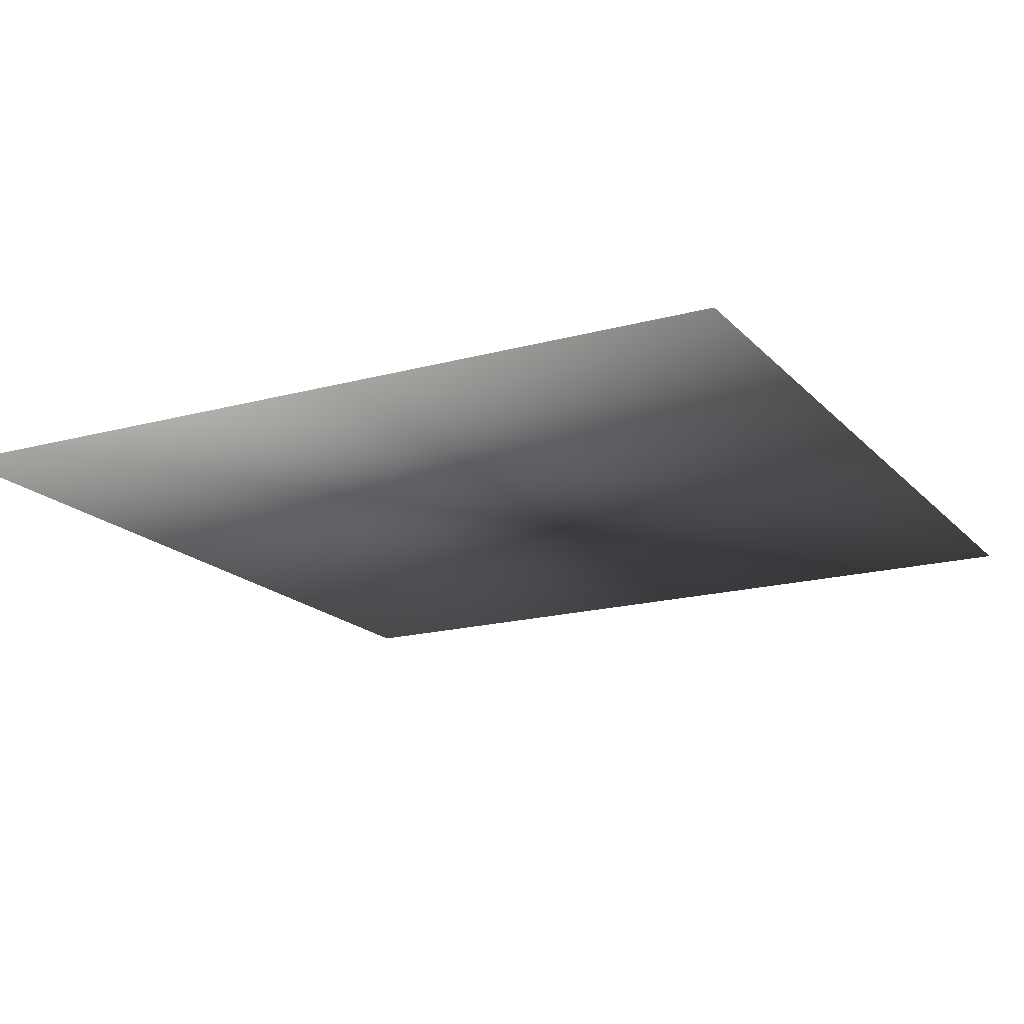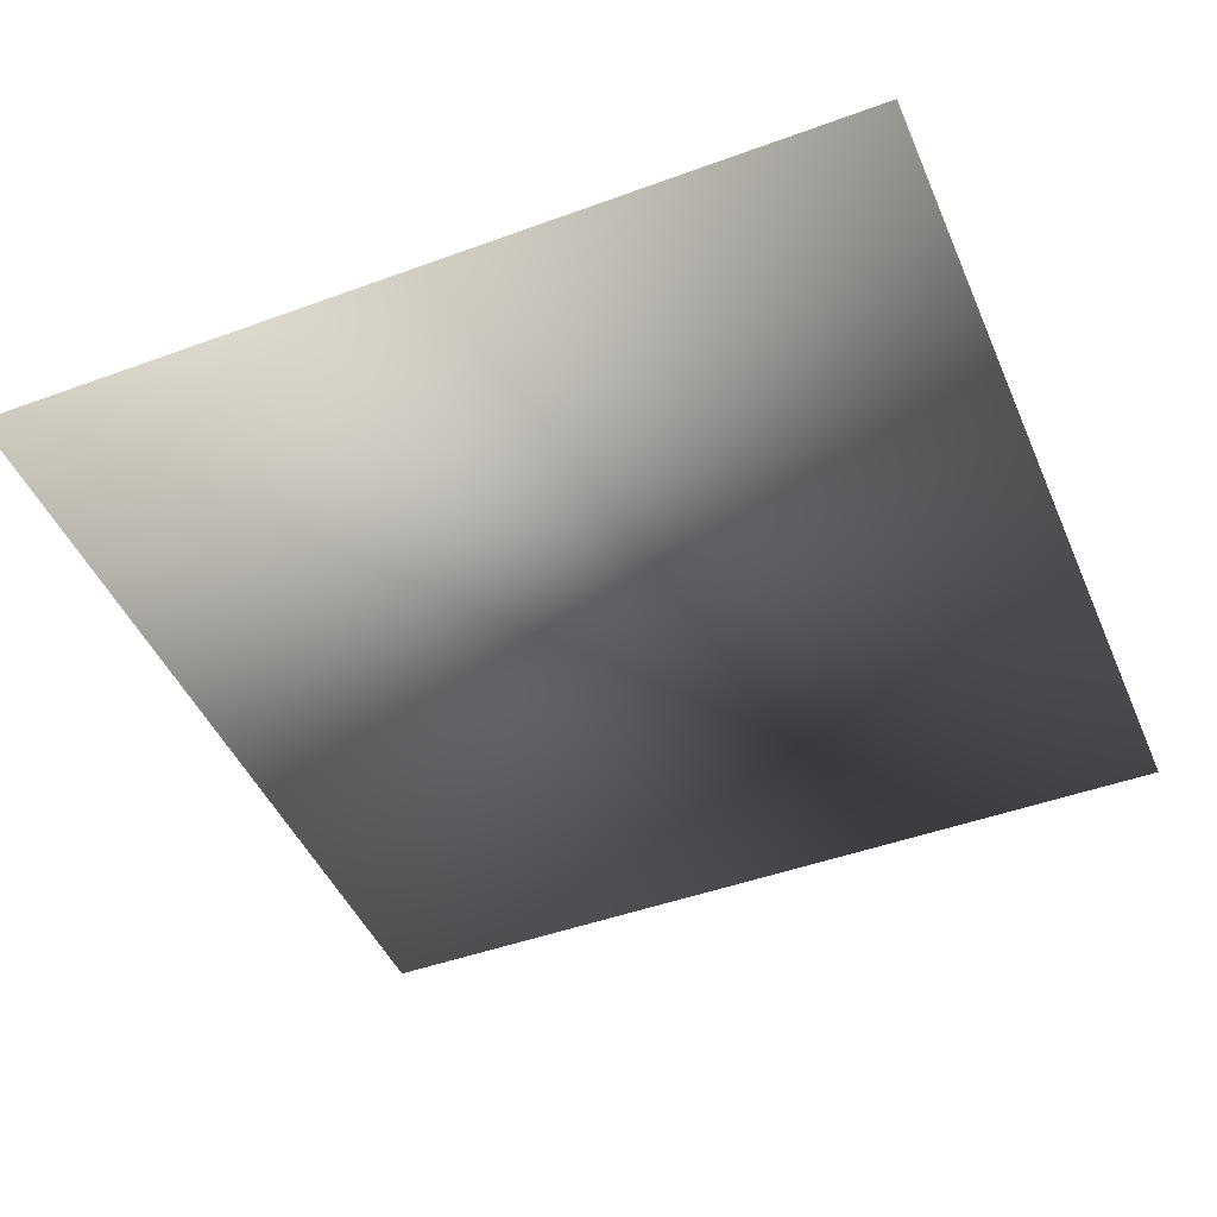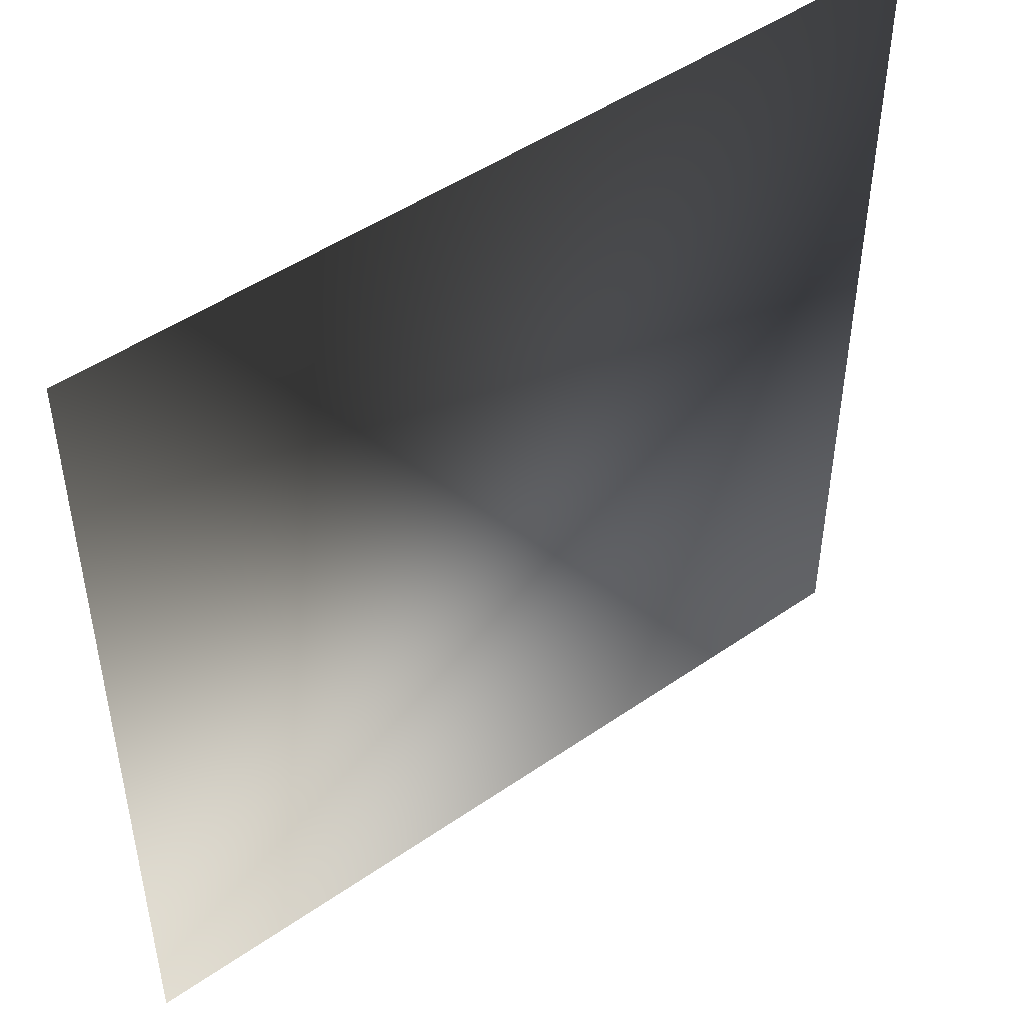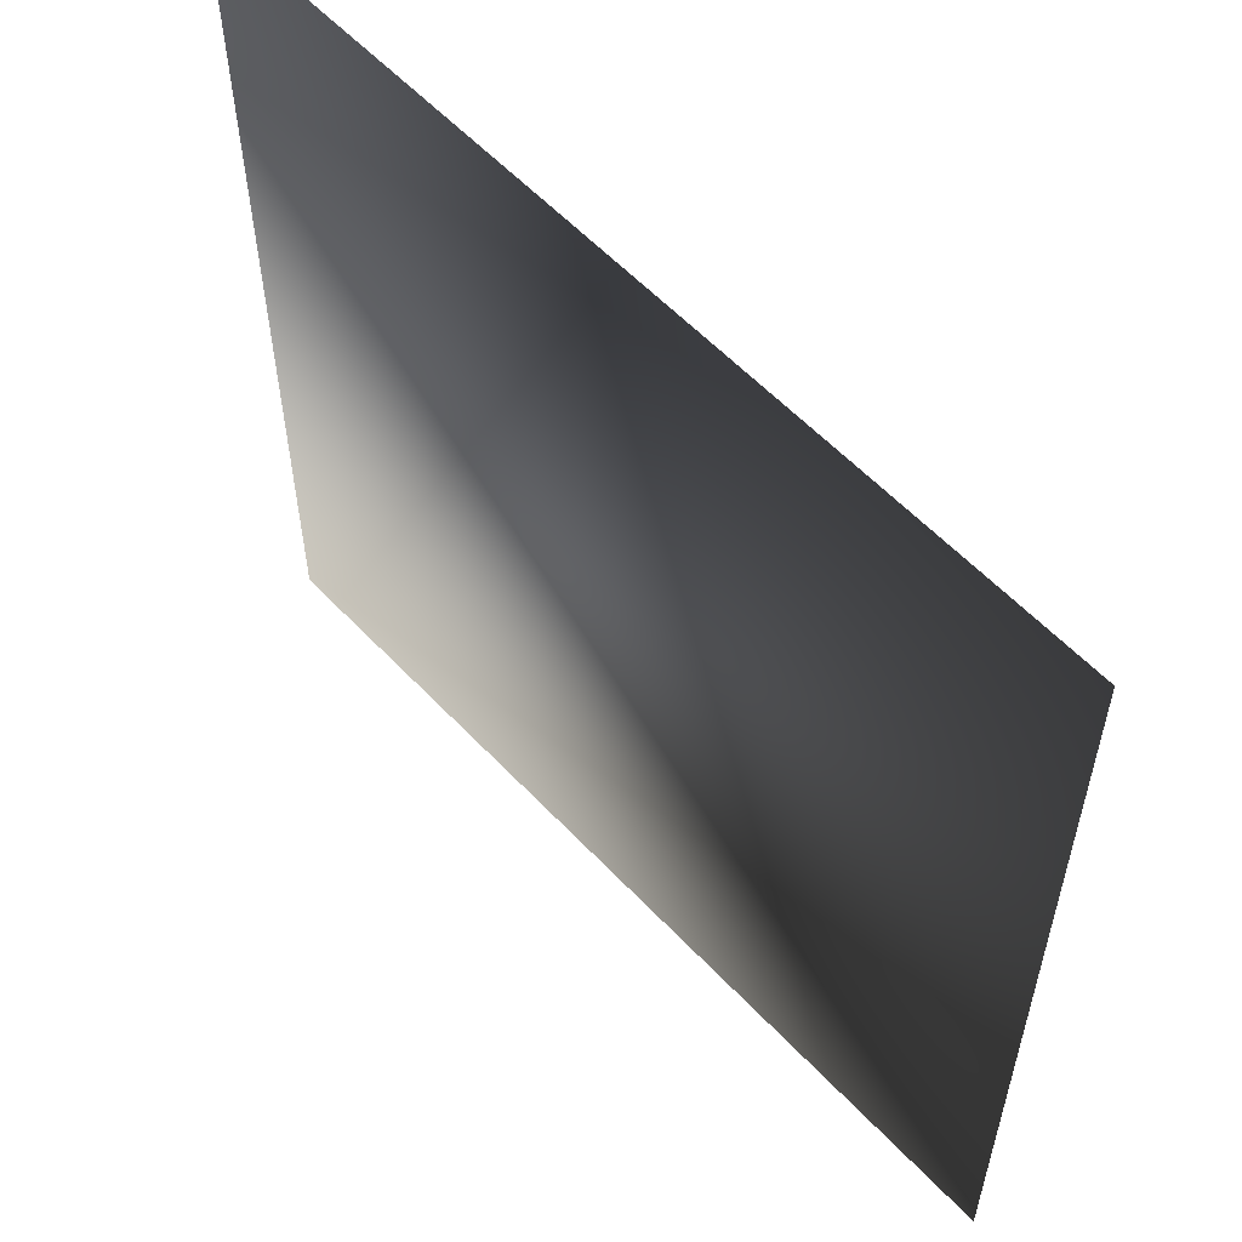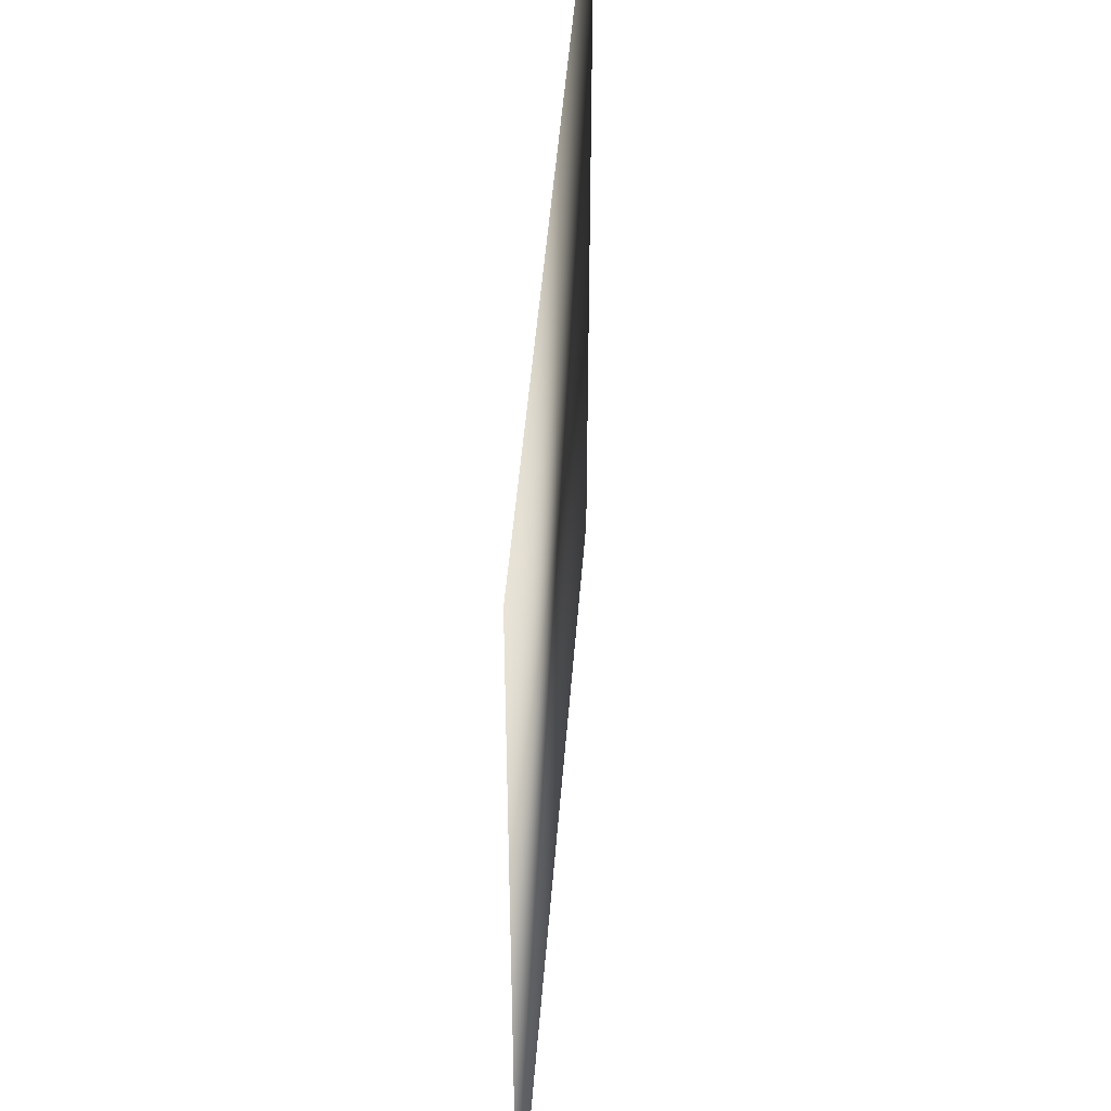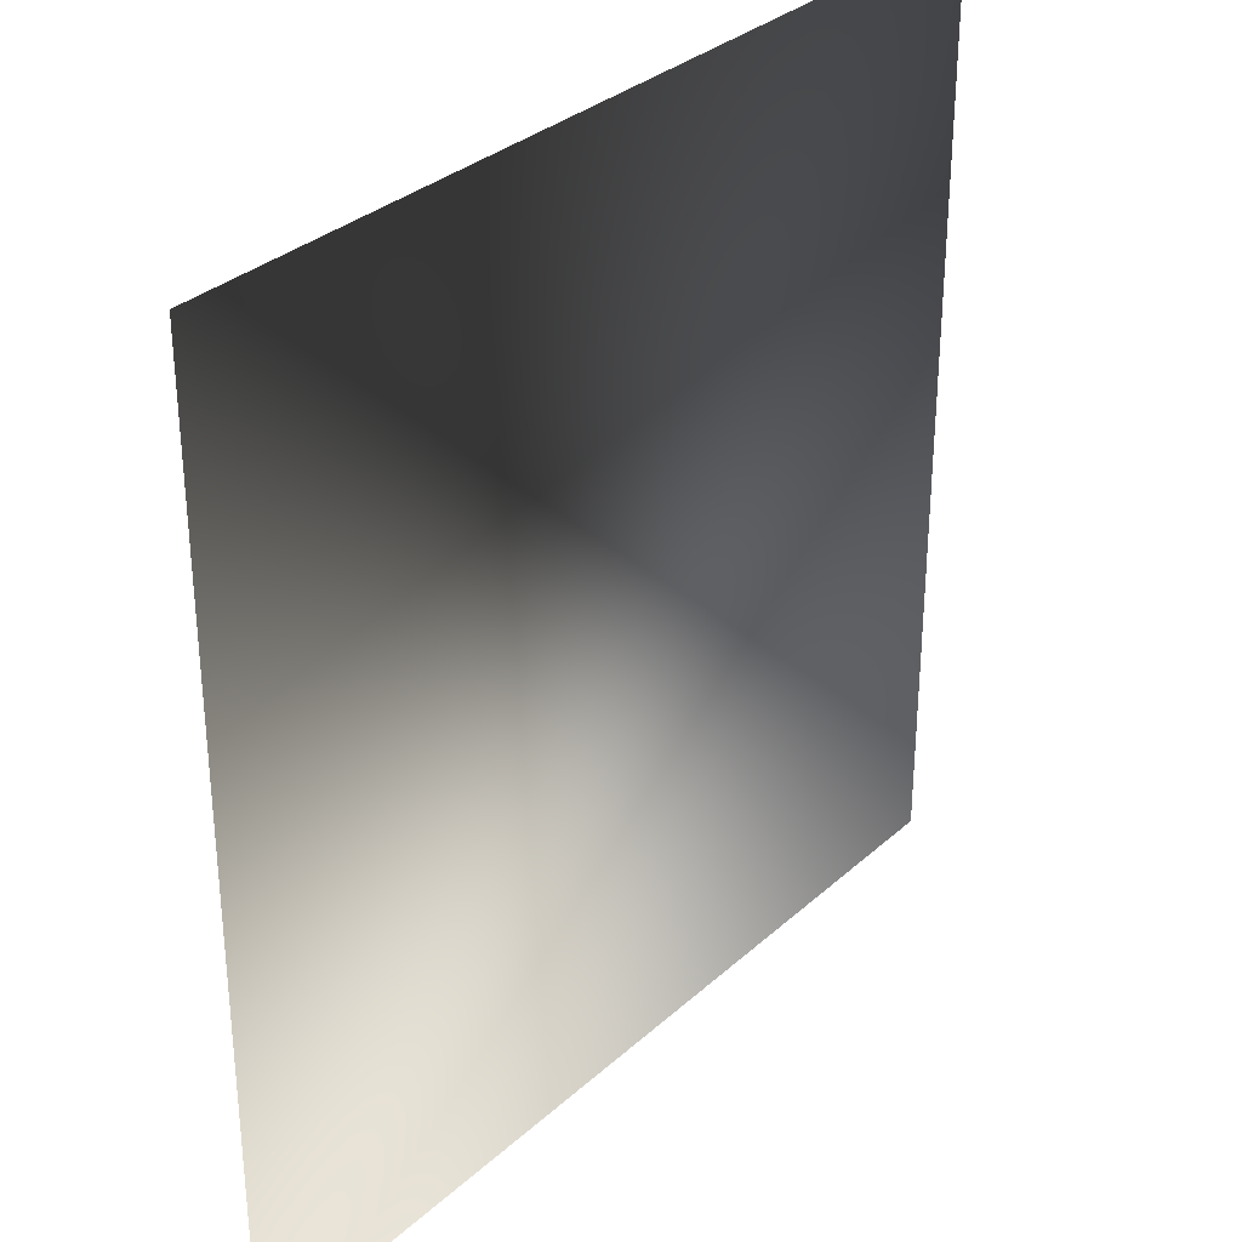
<metadata>
{"format":"obj","ext":"obj","renderer":"f3d","projection":"perspective","resolution":1024,"background":"white","views":[{"elev":-17.8,"azim":-151.8,"up":"+Z"},{"elev":-46.4,"azim":112.7,"up":"+Z"},{"elev":48.2,"azim":-37.8,"up":"+Y"},{"elev":57.8,"azim":47.3,"up":"+Y"},{"elev":48.2,"azim":94.4,"up":"+Y"},{"elev":32.1,"azim":-51.2,"up":"+Y"}]}
</metadata>
<code>
o ToasterLever2_27_ToasterLever2_27_2_GeomSubset_4
v 0.06139 -0.1597 0.04809
v 0.06139 -0.1562 0.04809
v 0.05789 -0.1597 0.04809
v 0.05789 -0.1562 0.04809
v 0.06139 -0.1597 0.04809
v 0.06139 -0.1562 0.04809
v 0.05789 -0.1597 0.04809
v 0.05789 -0.1562 0.04809
v 0.06139 -0.1597 0.04809
v 0.06139 -0.1562 0.04809
v 0.05789 -0.1597 0.04809
v 0.05789 -0.1562 0.04809
v 0.06139 -0.1597 0.04809
v 0.06139 -0.1562 0.04809
v 0.05789 -0.1597 0.04809
v 0.05789 -0.1562 0.04809
v 0.06139 -0.1597 0.04809
v 0.06139 -0.1562 0.04809
v 0.05789 -0.1597 0.04809
v 0.05789 -0.1562 0.04809
v 0.06139 -0.1597 0.04809
v 0.06139 -0.1562 0.04809
v 0.05789 -0.1597 0.04809
v 0.05789 -0.1562 0.04809
v 0.06171 -0.1672 0.05178
v 0.06171 -0.1672 0.04521
v 0.05757 -0.1672 0.05178
v 0.05757 -0.1672 0.04521
v 0.05964 -0.1672 0.04521
v 0.05964 -0.1672 0.05178
v 0.0704 -0.1708 0.05178
v 0.07091 -0.171 0.05155
v 0.07112 -0.1711 0.05101
v 0.06891 -0.1744 0.05101
v 0.06875 -0.1742 0.05155
v 0.06836 -0.1739 0.05178
v 0.06531 -0.1759 0.05178
v 0.06552 -0.1764 0.05155
v 0.06561 -0.1766 0.05101
v 0.06171 -0.1774 0.05101
v 0.06169 -0.1772 0.05155
v 0.06164 -0.1766 0.05178
v 0.07113 -0.1671 0.05178
v 0.07167 -0.1672 0.05155
v 0.07189 -0.1672 0.05101
v 0.07112 -0.1711 0.04598
v 0.07091 -0.171 0.04544
v 0.0704 -0.1708 0.04521
v 0.06891 -0.1744 0.04598
v 0.06875 -0.1742 0.04544
v 0.06836 -0.1739 0.04521
v 0.06561 -0.1766 0.04598
v 0.06552 -0.1764 0.04544
v 0.06531 -0.1759 0.04521
v 0.06164 -0.1766 0.04521
v 0.06169 -0.1772 0.04544
v 0.06171 -0.1774 0.04598
v 0.07189 -0.1672 0.04598
v 0.07167 -0.1672 0.04544
v 0.07113 -0.1671 0.04521
v 0.05964 -0.1774 0.05101
v 0.05964 -0.1772 0.05155
v 0.05964 -0.1766 0.05178
v 0.05764 -0.1766 0.05178
v 0.05759 -0.1772 0.05155
v 0.05757 -0.1774 0.05101
v 0.05367 -0.1766 0.05101
v 0.05376 -0.1764 0.05155
v 0.05397 -0.1759 0.05178
v 0.05964 -0.1774 0.04598
v 0.05964 -0.1772 0.04544
v 0.05964 -0.1766 0.04521
v 0.05367 -0.1766 0.04598
v 0.05376 -0.1764 0.04544
v 0.05397 -0.1759 0.04521
v 0.05757 -0.1774 0.04598
v 0.05759 -0.1772 0.04544
v 0.05764 -0.1766 0.04521
v 0.05037 -0.1744 0.05101
v 0.05053 -0.1742 0.05155
v 0.05092 -0.1739 0.05178
v 0.05037 -0.1744 0.04598
v 0.05053 -0.1742 0.04544
v 0.05092 -0.1739 0.04521
v 0.04816 -0.1711 0.05101
v 0.04837 -0.171 0.05155
v 0.04888 -0.1708 0.05178
v 0.04816 -0.1711 0.04598
v 0.04837 -0.171 0.04544
v 0.04888 -0.1708 0.04521
v 0.04739 -0.1672 0.05101
v 0.04761 -0.1672 0.05155
v 0.04815 -0.1671 0.05178
v 0.04815 -0.1671 0.04521
v 0.04761 -0.1672 0.04544
v 0.04739 -0.1672 0.04598
v 0.07113 -0.1557 0.05155
v 0.07113 -0.1563 0.05178
v 0.07167 -0.1563 0.05155
v 0.07189 -0.1563 0.05101
v 0.07167 -0.1557 0.05101
v 0.07113 -0.1555 0.05101
v 0.07113 -0.1557 0.04544
v 0.07113 -0.1555 0.04598
v 0.07167 -0.1557 0.04598
v 0.07189 -0.1563 0.04598
v 0.07167 -0.1563 0.04544
v 0.07113 -0.1563 0.04521
v 0.06171 -0.1563 0.05178
v 0.06171 -0.1557 0.05155
v 0.06171 -0.1555 0.05101
v 0.06171 -0.1563 0.04521
v 0.06171 -0.1557 0.04544
v 0.06171 -0.1555 0.04598
v 0.04815 -0.1557 0.05155
v 0.04815 -0.1555 0.05101
v 0.04761 -0.1557 0.05101
v 0.04739 -0.1563 0.05101
v 0.04761 -0.1563 0.05155
v 0.04815 -0.1563 0.05178
v 0.04815 -0.1557 0.04544
v 0.04815 -0.1563 0.04521
v 0.04761 -0.1563 0.04544
v 0.04739 -0.1563 0.04598
v 0.04761 -0.1557 0.04598
v 0.04815 -0.1555 0.04598
v 0.05964 -0.1555 0.05101
v 0.05964 -0.1557 0.05155
v 0.05964 -0.1563 0.05178
v 0.05757 -0.1555 0.05101
v 0.05757 -0.1557 0.05155
v 0.05757 -0.1563 0.05178
v 0.05964 -0.1563 0.04521
v 0.05964 -0.1557 0.04544
v 0.05964 -0.1555 0.04598
v 0.05757 -0.1563 0.04521
v 0.05757 -0.1557 0.04544
v 0.05757 -0.1555 0.04598
v 0.07157 -0.1558 0.05145
v 0.07157 -0.1558 0.04553
v 0.04771 -0.1558 0.05145
v 0.04771 -0.1558 0.04553
v 0.05037 -0.1744 0.04716
v 0.05367 -0.1766 0.04716
v 0.05757 -0.1774 0.04716
v 0.05964 -0.1774 0.04716
v 0.06171 -0.1774 0.04716
v 0.06561 -0.1766 0.04716
v 0.06891 -0.1744 0.04716
v 0.07112 -0.1711 0.04716
v 0.07189 -0.1672 0.04716
v 0.07189 -0.1563 0.04716
v 0.07167 -0.1557 0.04716
v 0.07113 -0.1555 0.04716
v 0.06171 -0.1555 0.04716
v 0.05964 -0.1555 0.04716
v 0.05757 -0.1555 0.04716
v 0.04815 -0.1555 0.04716
v 0.04761 -0.1557 0.04716
v 0.04739 -0.1563 0.04716
v 0.04739 -0.1672 0.04716
v 0.04816 -0.1711 0.04716
v 0.05037 -0.1744 0.04983
v 0.05367 -0.1766 0.04983
v 0.05757 -0.1774 0.04983
v 0.05964 -0.1774 0.04983
v 0.06171 -0.1774 0.04983
v 0.06561 -0.1766 0.04983
v 0.06891 -0.1744 0.04983
v 0.07112 -0.1711 0.04983
v 0.07189 -0.1672 0.04983
v 0.07189 -0.1563 0.04983
v 0.07167 -0.1557 0.04983
v 0.07113 -0.1555 0.04983
v 0.06171 -0.1555 0.04983
v 0.05964 -0.1555 0.04983
v 0.05757 -0.1555 0.04983
v 0.04815 -0.1555 0.04983
v 0.04761 -0.1557 0.04983
v 0.04739 -0.1563 0.04983
v 0.04739 -0.1672 0.04983
v 0.04816 -0.1711 0.04983
v 0.06263 -0.1566 0.04598
v 0.06263 -0.1455 0.04598
v 0.06263 -0.1566 0.04968
v 0.06263 -0.1455 0.04968
v 0.05665 -0.1566 0.04968
v 0.05665 -0.1455 0.04968
v 0.05665 -0.1566 0.04598
v 0.05665 -0.1455 0.04598
f 17 18 20 19

</code>
